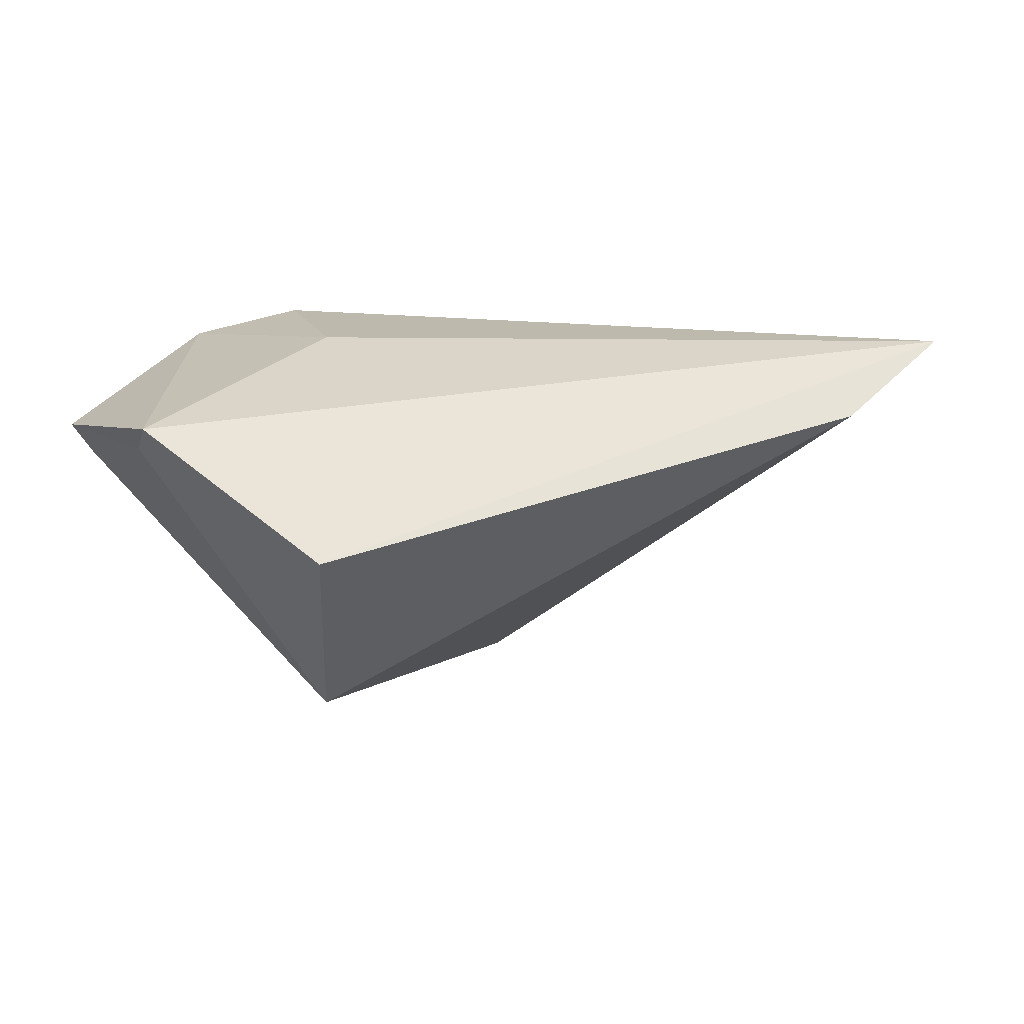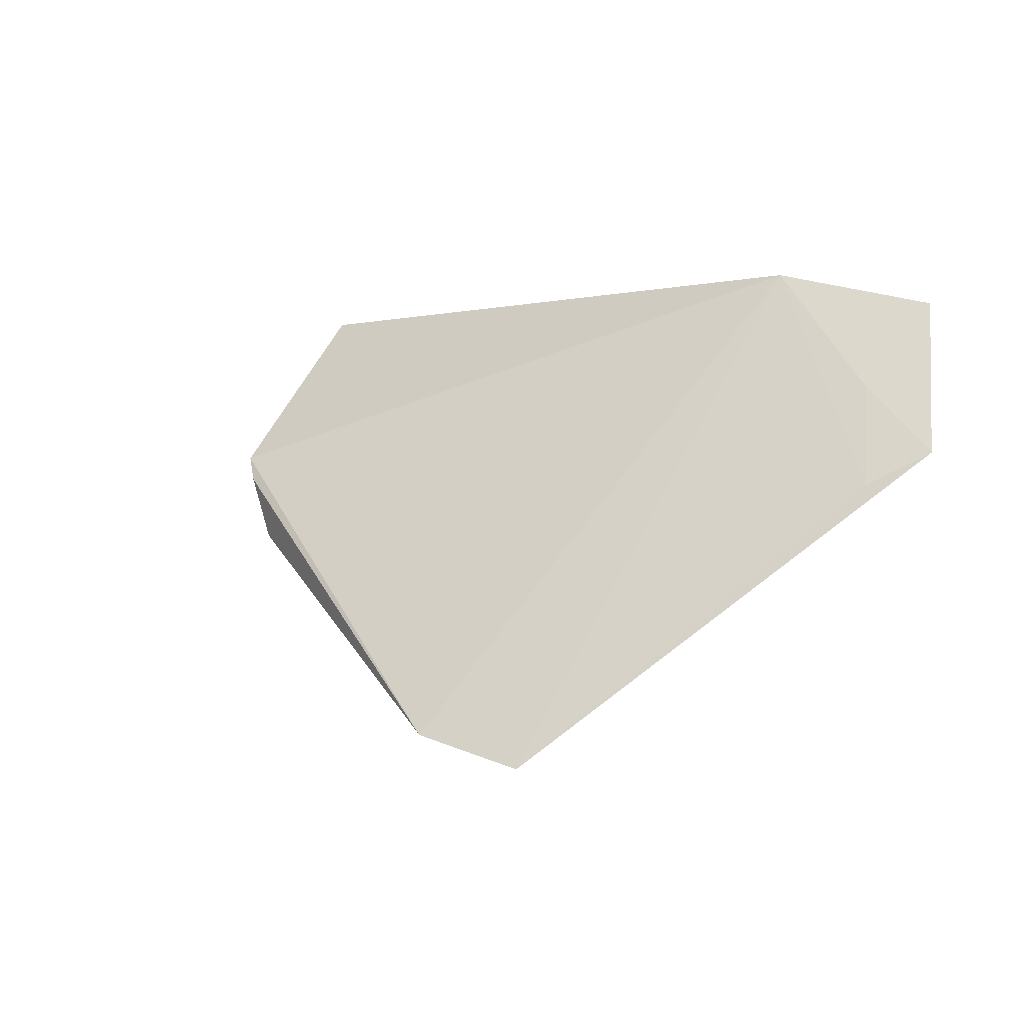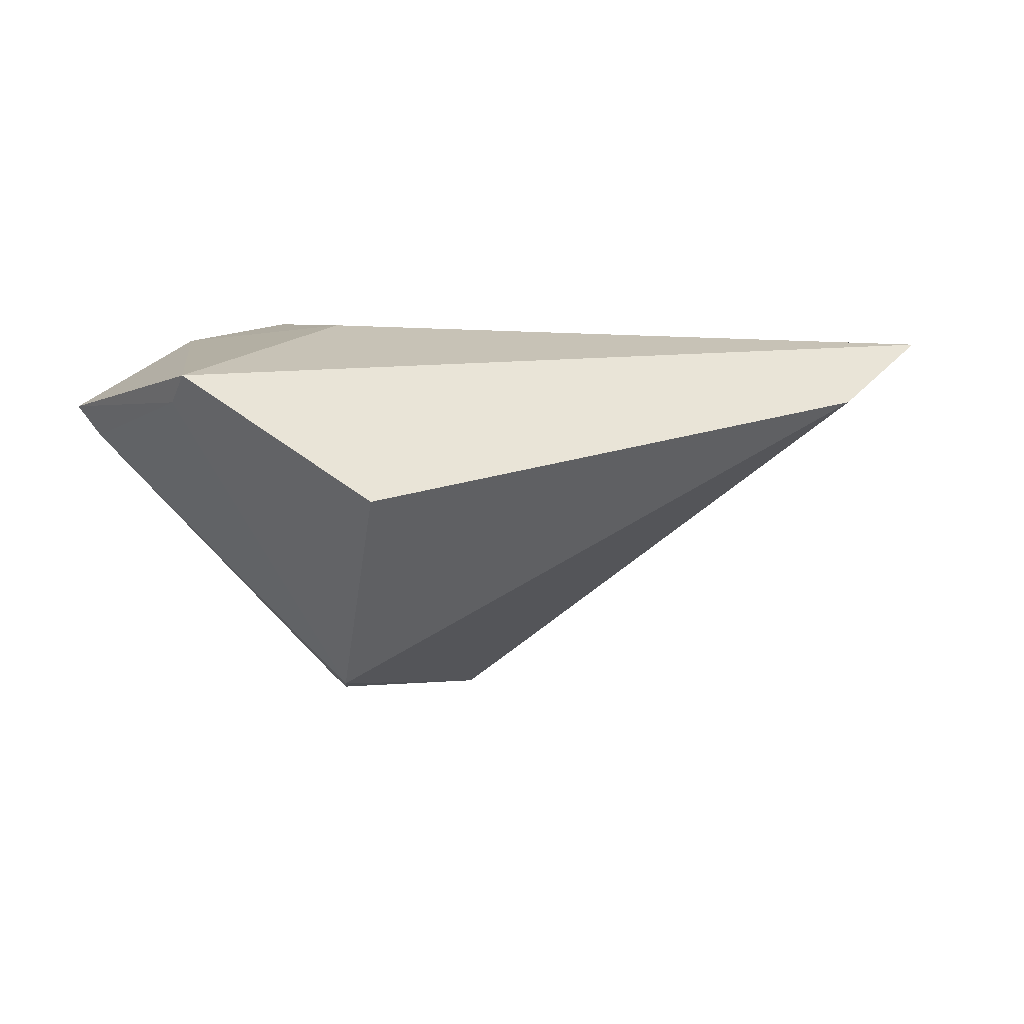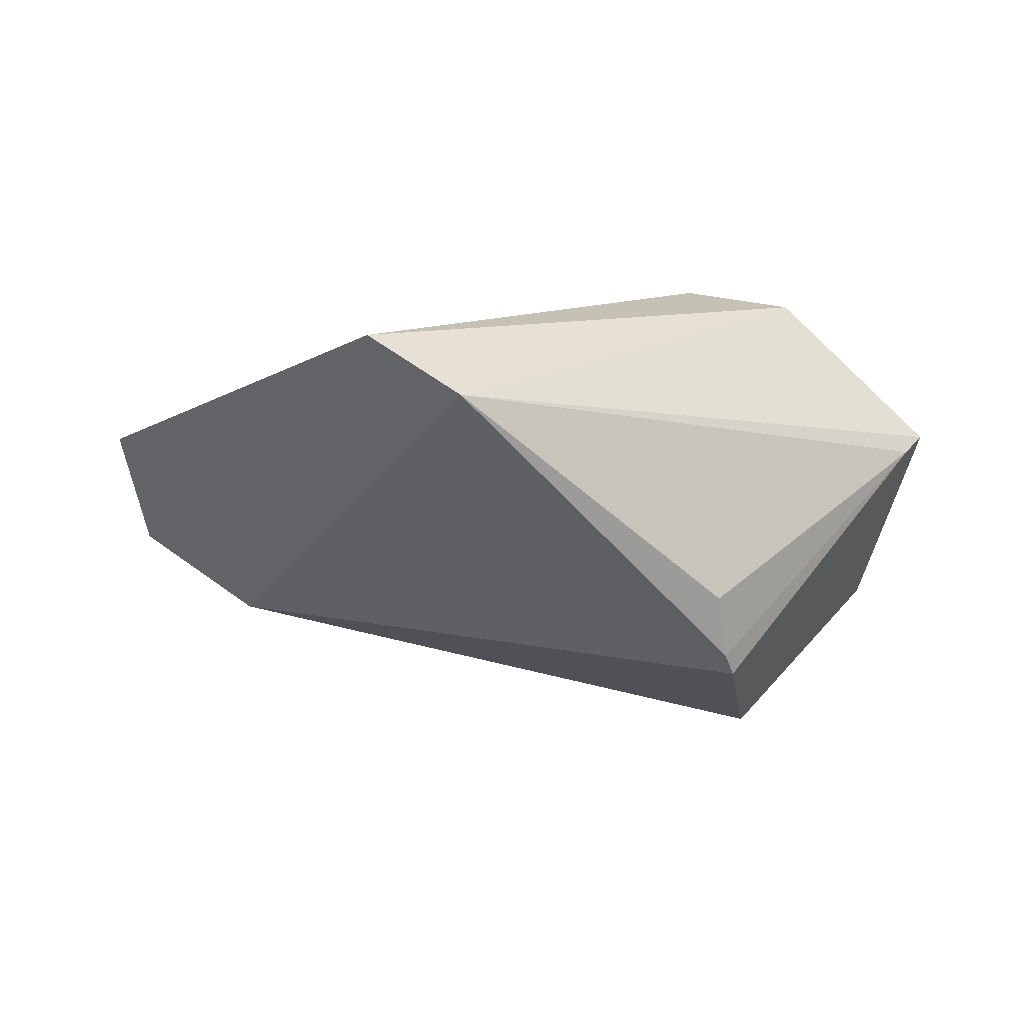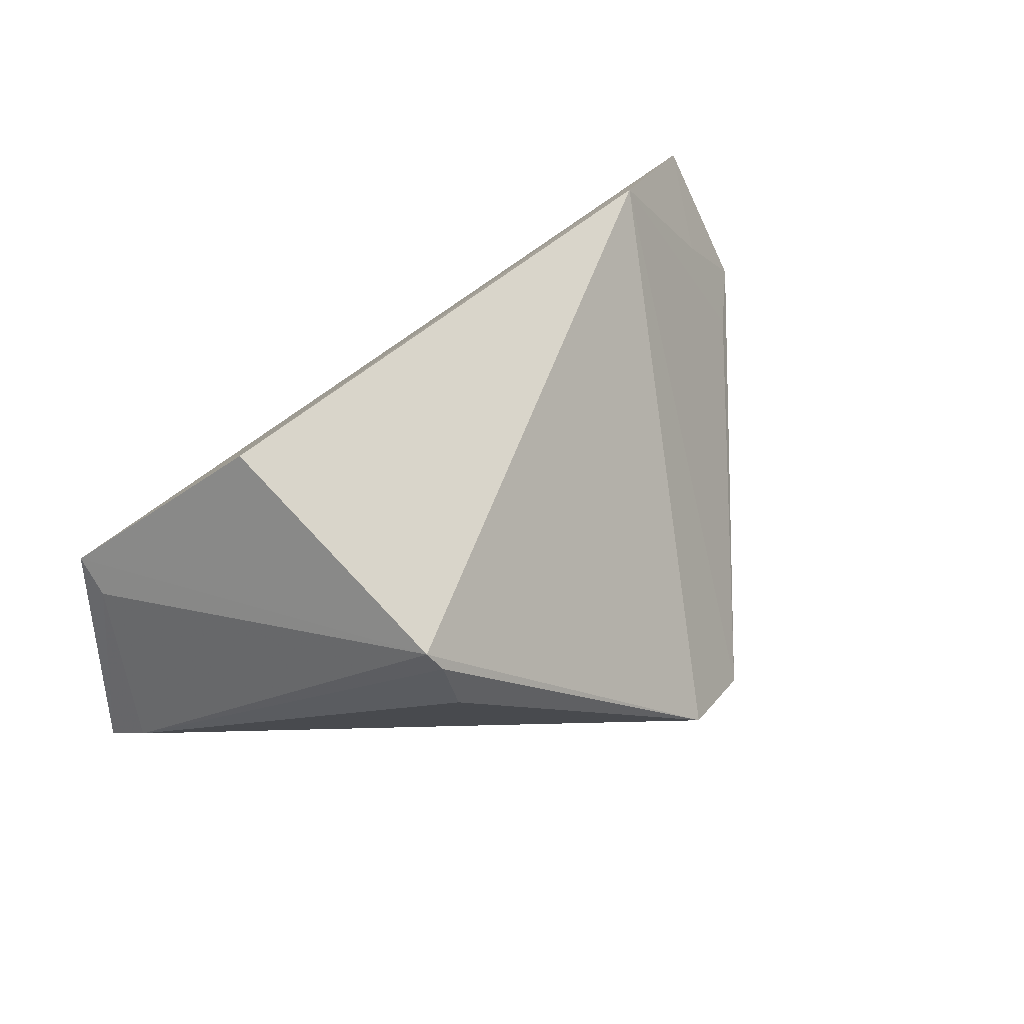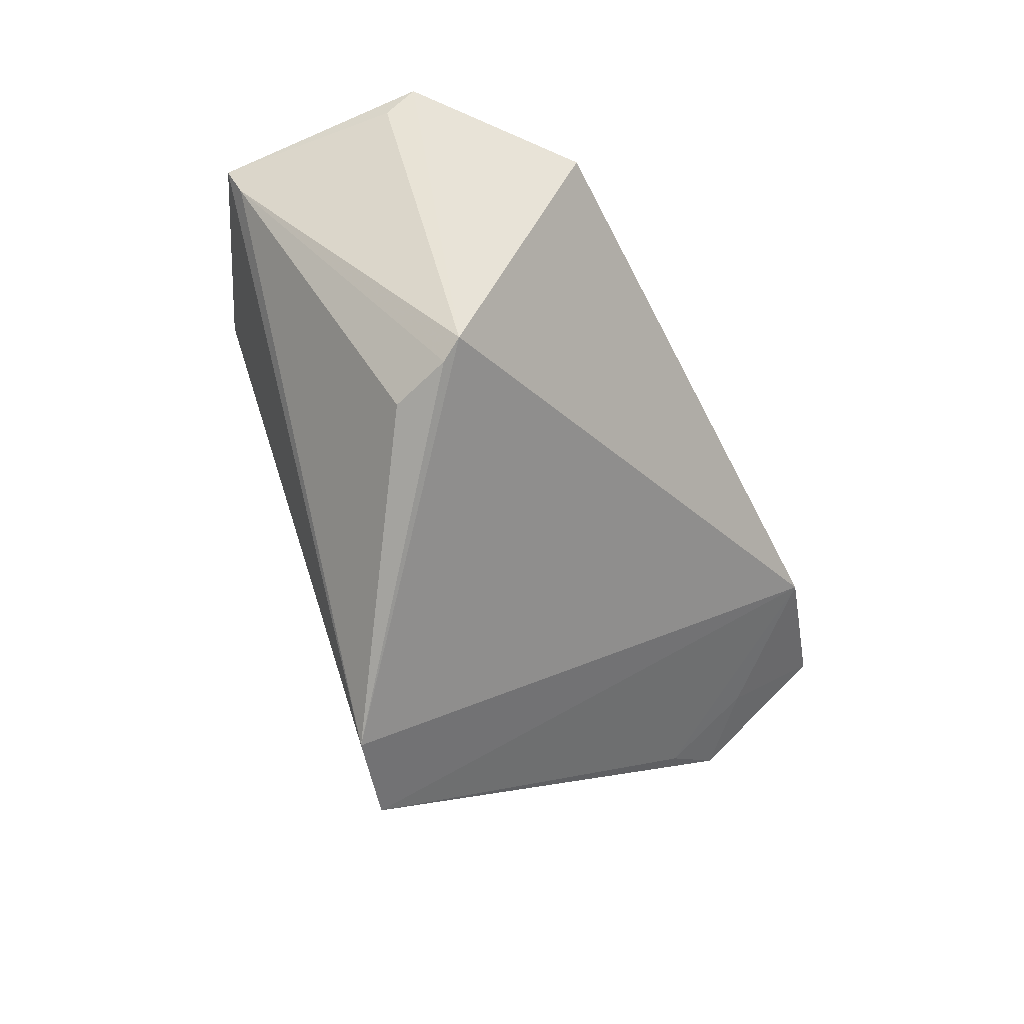
<metadata>
{"format":"obj","ext":"obj","renderer":"f3d","projection":"perspective","resolution":1024,"background":"white","views":[{"elev":11.2,"azim":152.3,"up":"+Z"},{"elev":0.5,"azim":-133.3,"up":"+Y"},{"elev":1.5,"azim":144.4,"up":"+Z"},{"elev":-63.6,"azim":-11.2,"up":"+Z"},{"elev":39.1,"azim":139.7,"up":"+Y"},{"elev":-68.3,"azim":115.1,"up":"+Z"}]}
</metadata>
<code>
v 0.04604 -0.1241 0.08811
v 0.09188 -0.09867 0.06771
v 0.08934 -0.04121 0.07399
v -0.1337 -0.009427 0.08772
v -0.05085 -0.1212 -0.01735
v 0.02618 -0.07417 0.09065
v -0.1449 -0.04889 0.07254
v 0.03869 -0.04887 -0.005652
v 0.01739 -0.1209 0.09396
v -0.09817 -0.0005345 0.06978
v 0.08787 -0.04991 0.06764
v 0.0292 -0.07133 -0.006016
v -0.07636 -0.1284 -0.007236
v -0.1264 -0.03171 0.07013
v 0.05718 -0.005823 0.04325
v 0.08677 -0.09617 0.06008
v 0.03495 -0.05498 -0.007318
v -0.1331 -0.05711 0.06101
f 1 2 3
f 5 2 1
f 6 1 3
f 6 3 4
f 9 6 4
f 9 1 6
f 9 4 7
f 10 8 5
f 11 8 3
f 11 3 2
f 13 9 7
f 13 5 1
f 13 1 9
f 13 10 5
f 14 7 4
f 14 4 10
f 15 10 4
f 15 4 3
f 15 3 8
f 15 8 10
f 16 11 2
f 16 8 11
f 16 2 5
f 16 5 12
f 17 12 5
f 17 5 8
f 17 16 12
f 17 8 16
f 18 13 7
f 18 7 14
f 18 14 10
f 18 10 13

</code>
